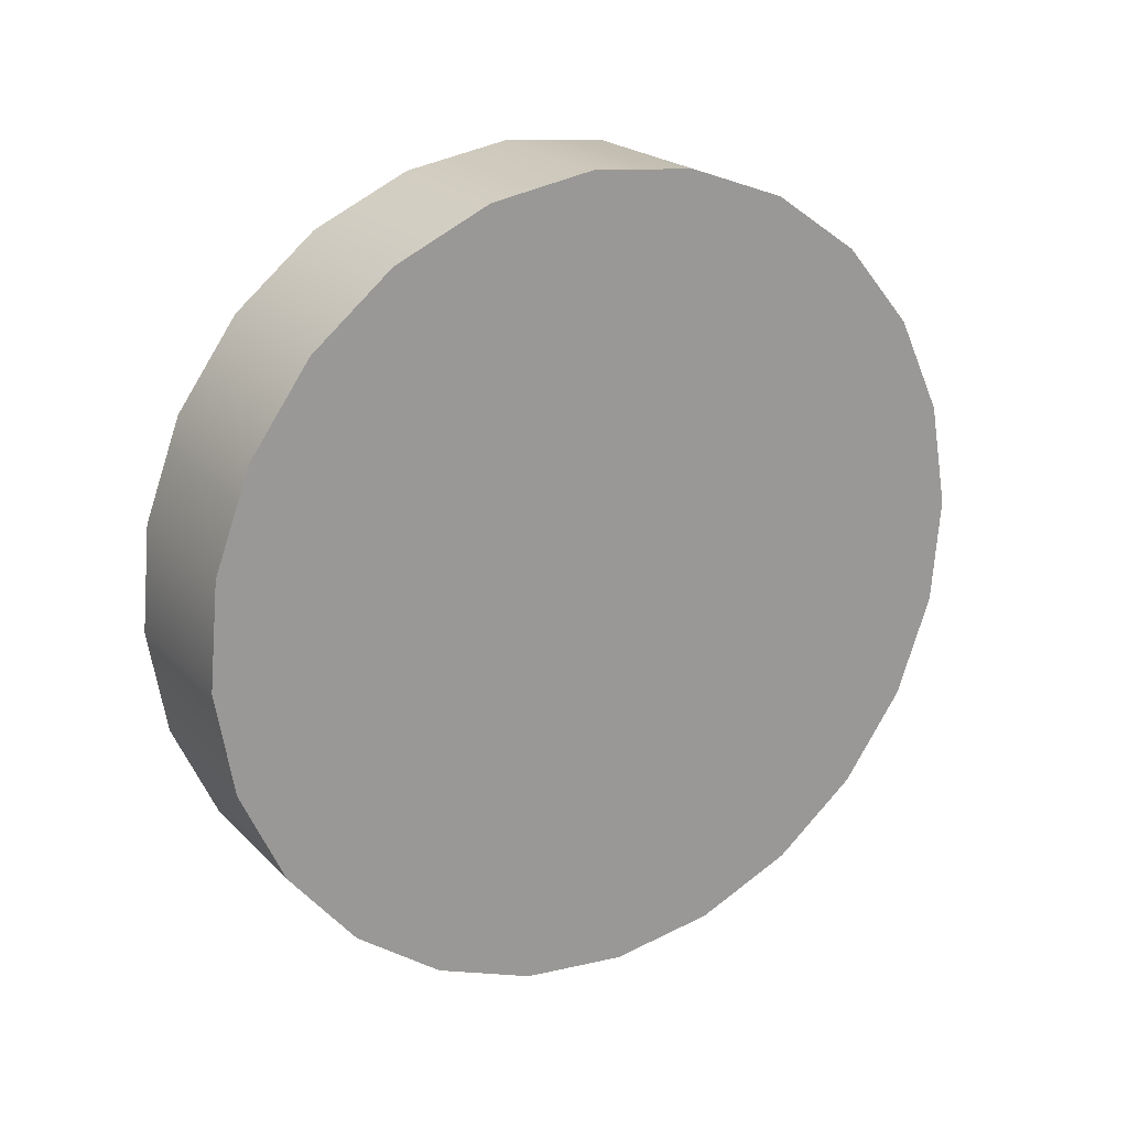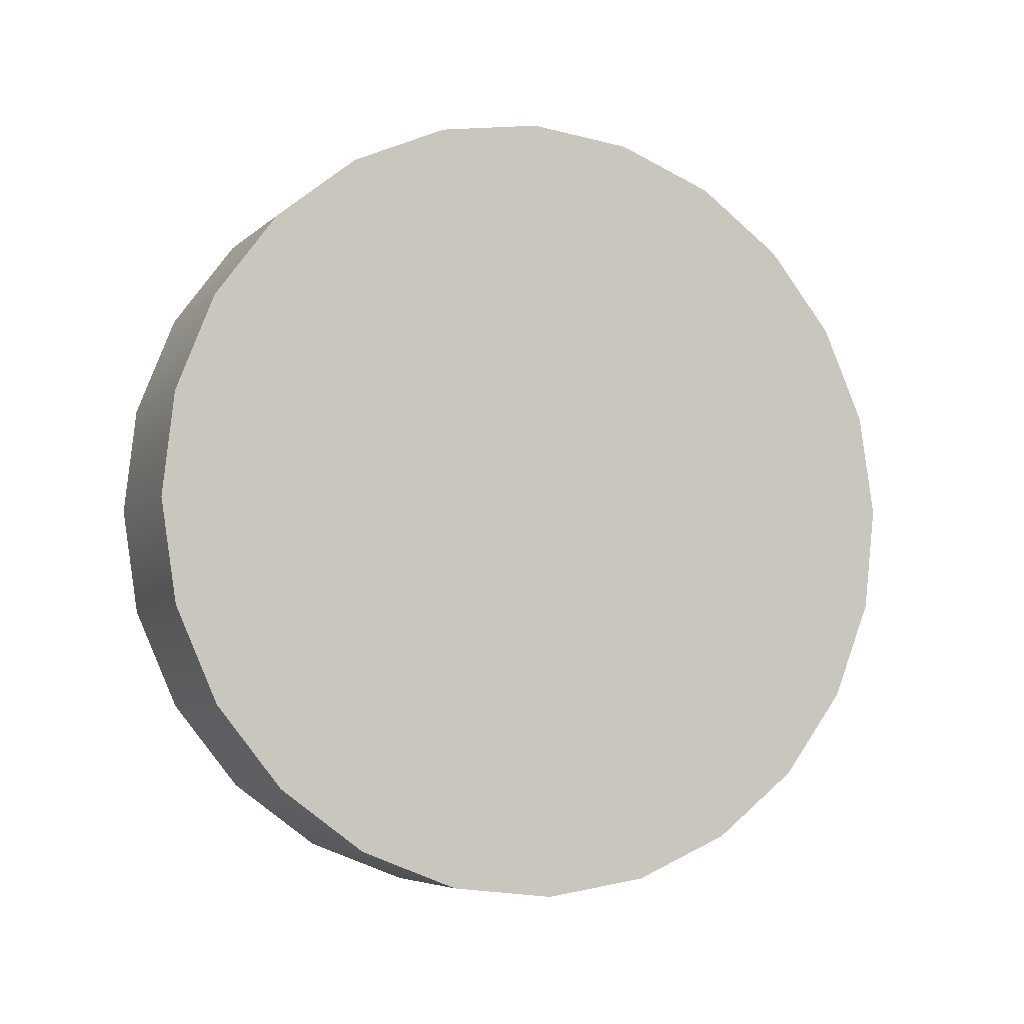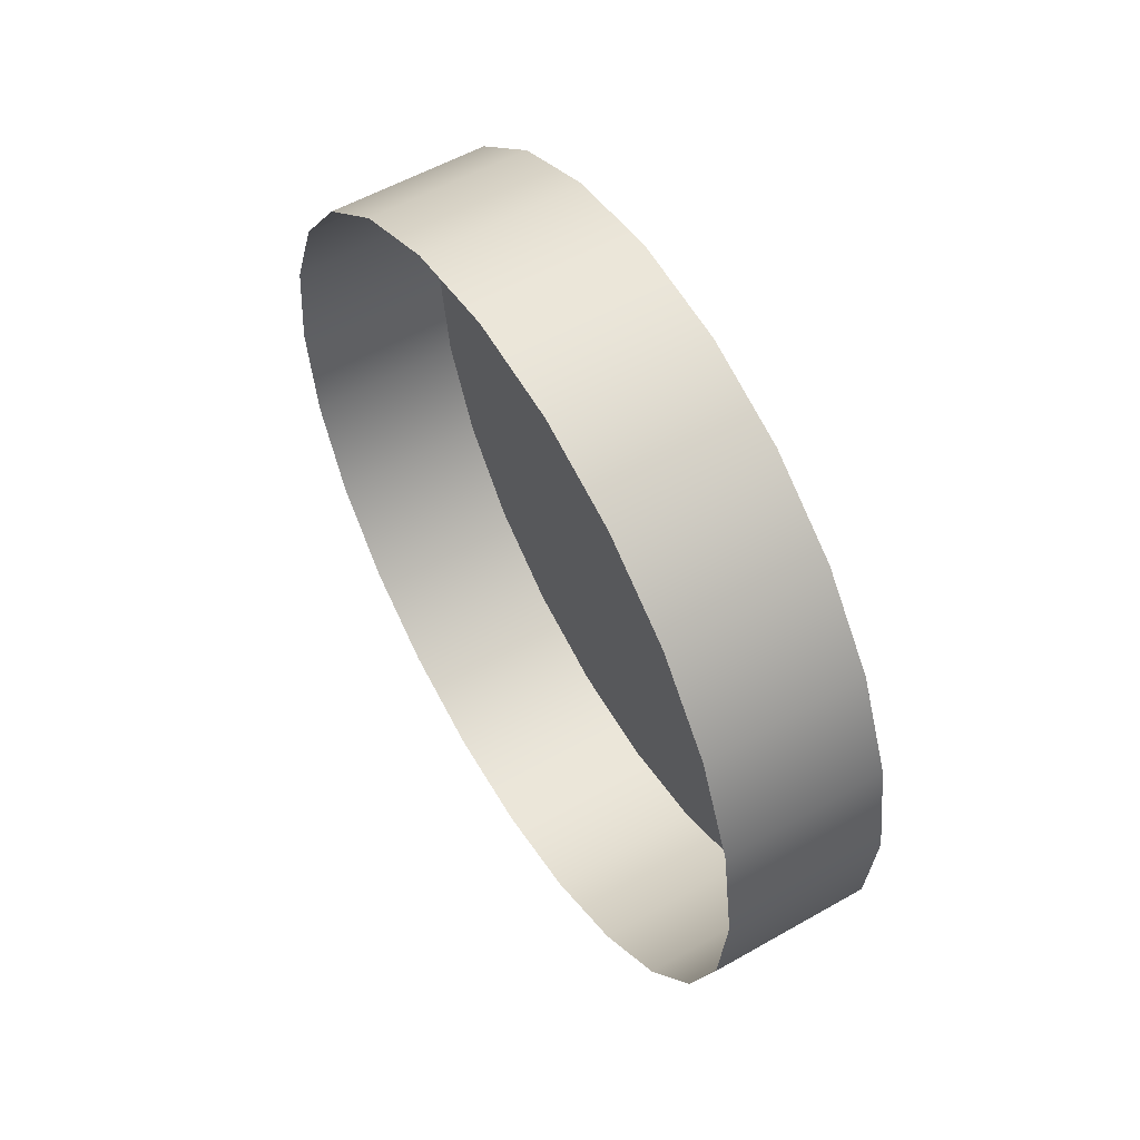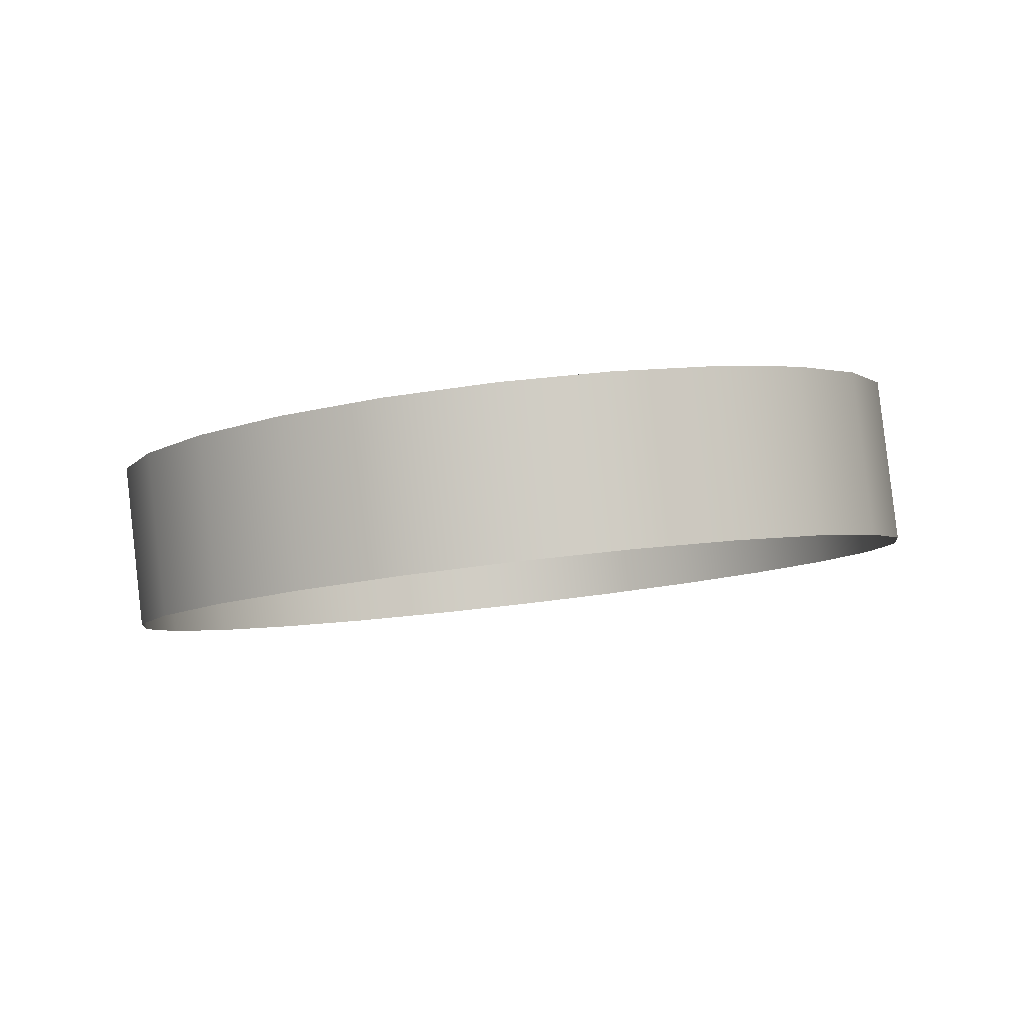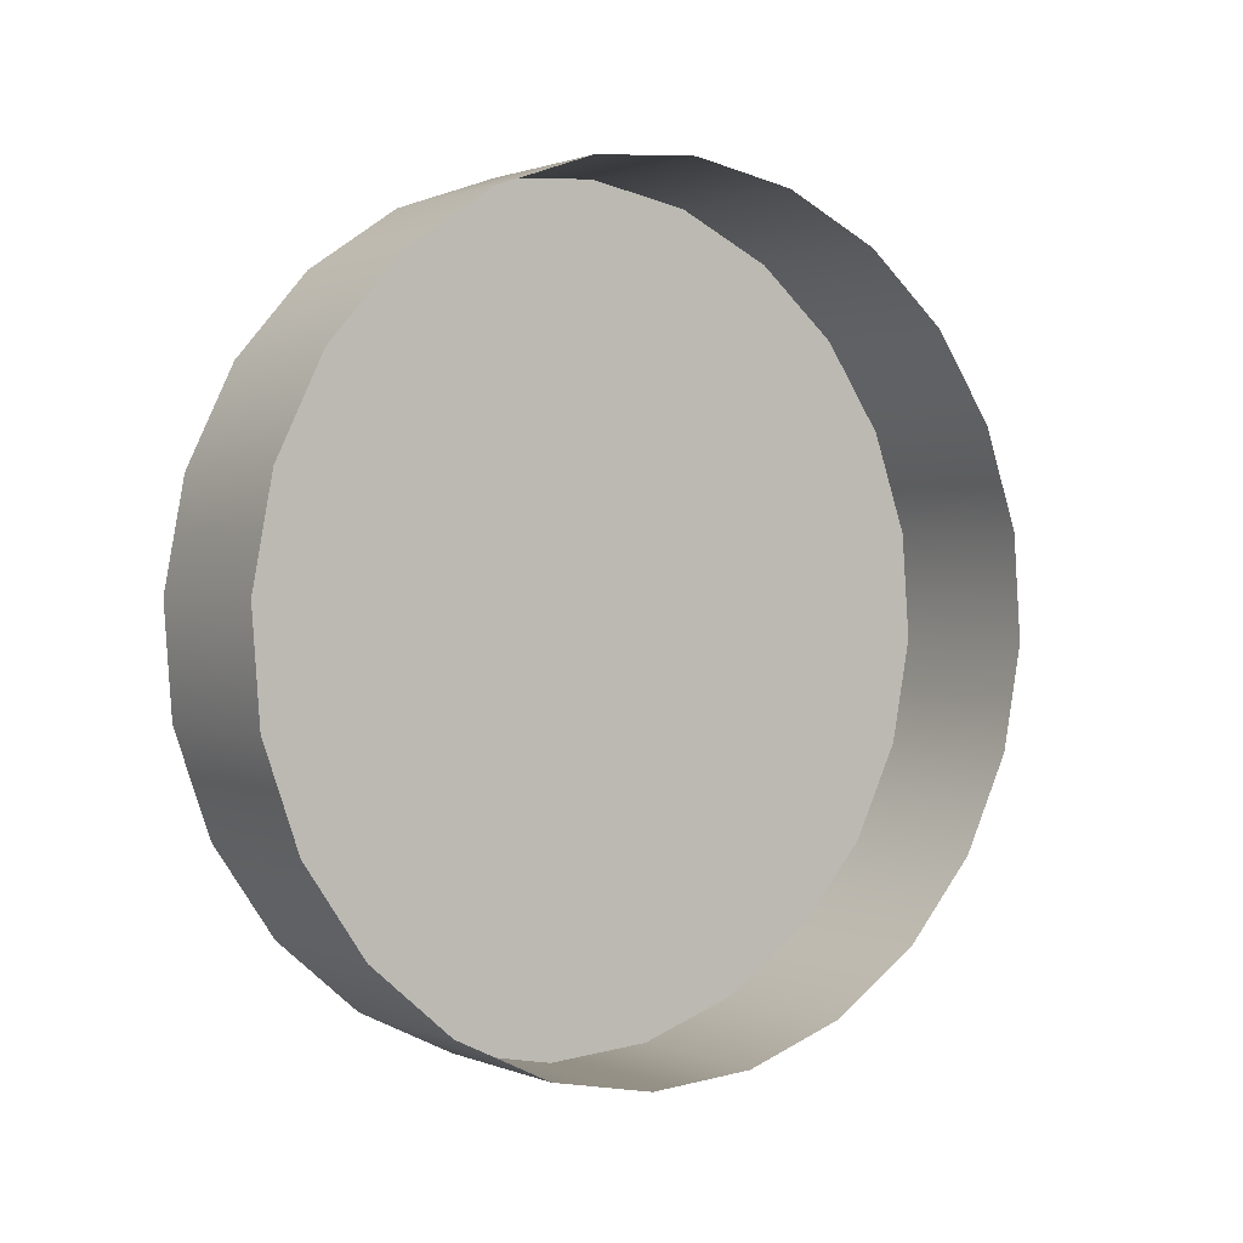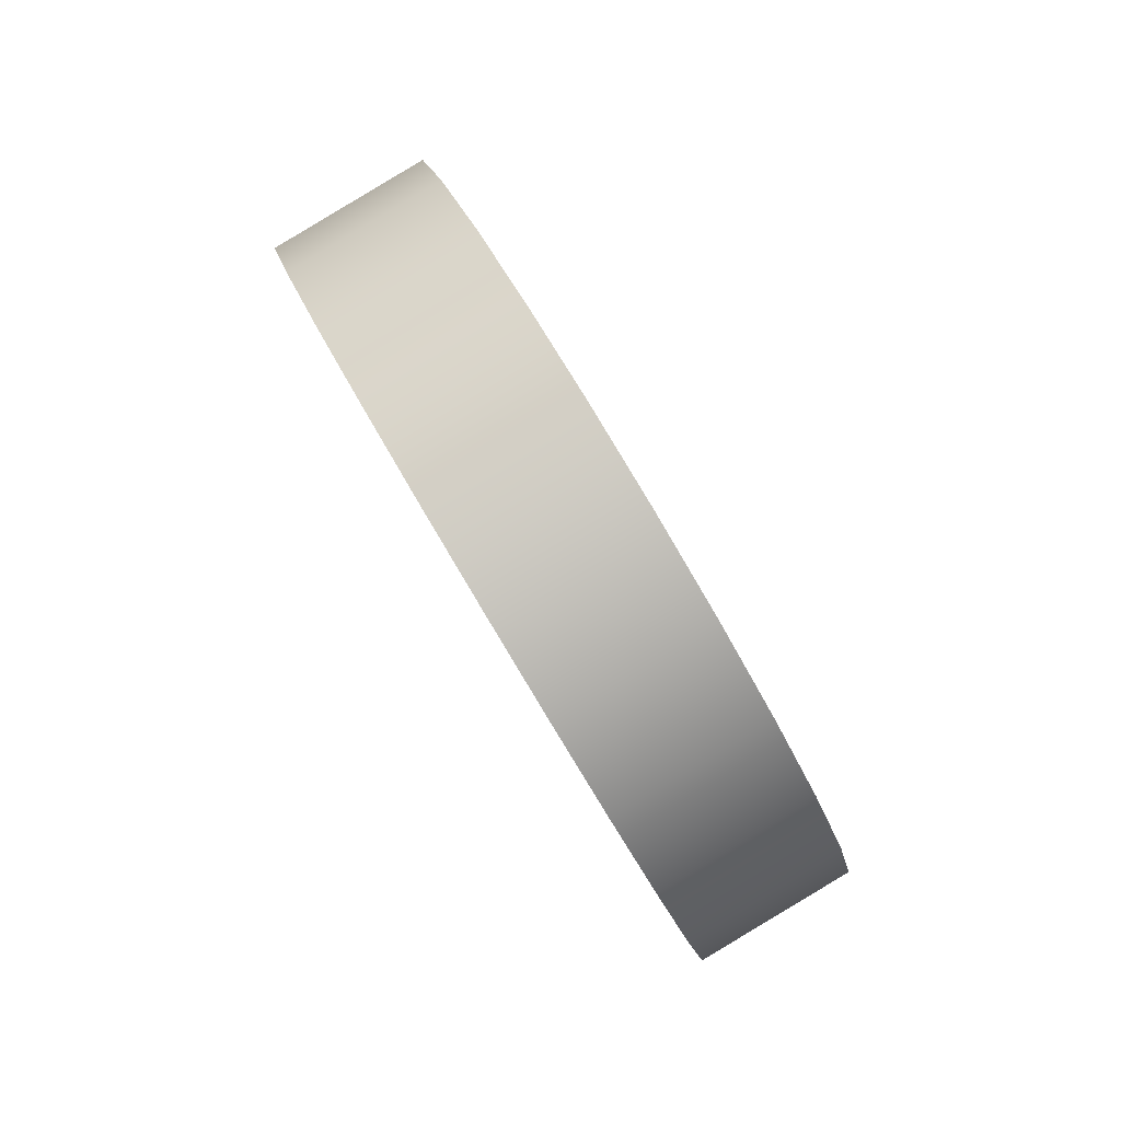
<metadata>
{"format":"obj","ext":"obj","renderer":"f3d","projection":"perspective","resolution":1024,"background":"white","views":[{"elev":30.4,"azim":66.2,"up":"+Z"},{"elev":3.3,"azim":73.6,"up":"+Z"},{"elev":39.2,"azim":-23.1,"up":"+Z"},{"elev":77.9,"azim":-104.8,"up":"+Y"},{"elev":-8.9,"azim":-117.9,"up":"+Z"},{"elev":75.0,"azim":-38.5,"up":"+Y"}]}
</metadata>
<code>
o Group15/mesh17/mesh17-geometry#mesh17-geometry
v 0.1526 0.07151 0.1959
v 0.1597 0.07164 0.1927
v 0.1533 0.07086 0.1917
v 0.159 0.07229 0.1968
v 0.1541 0.06914 0.1879
v 0.1585 0.07185 0.201
v 0.1605 0.04495 0.2094
v 0.1605 0.06992 0.1888
v 0.1521 0.07107 0.2001
v 0.1597 0.04836 0.2118
v 0.1613 0.04229 0.2061
v 0.1548 0.06649 0.1847
v 0.1517 0.06955 0.204
v 0.1591 0.05231 0.2132
v 0.1533 0.04759 0.2109
v 0.1541 0.04417 0.2084
v 0.1621 0.04058 0.2023
v 0.1613 0.06727 0.1856
v 0.1581 0.07033 0.205
v 0.1549 0.04151 0.2052
v 0.1556 0.06307 0.1823
v 0.1515 0.06706 0.2075
v 0.1585 0.05651 0.2136
v 0.1527 0.05153 0.2123
v 0.1557 0.0398 0.2014
v 0.1628 0.03992 0.1982
v 0.162 0.06385 0.1832
v 0.1579 0.06784 0.2084
v 0.1563 0.05912 0.1808
v 0.1515 0.06377 0.2102
v 0.1581 0.06069 0.2129
v 0.1521 0.05573 0.2127
v 0.1563 0.03914 0.1972
v 0.1633 0.04037 0.194
v 0.1627 0.0599 0.1817
v 0.1579 0.06455 0.2111
v 0.1633 0.0557 0.1814
v 0.1517 0.05991 0.212
v 0.1569 0.03959 0.193
v 0.1637 0.04189 0.19
v 0.1569 0.05492 0.1804
v 0.1573 0.04111 0.1891
v 0.1637 0.05153 0.1821
v 0.1639 0.04437 0.1866
v 0.1575 0.0436 0.1856
v 0.1573 0.05075 0.1812
v 0.1639 0.04766 0.1839
v 0.1575 0.04688 0.1829
f 1 2 3
f 2 1 4
f 2 5 3
f 1 6 4
f 4 7 2
f 5 2 8
f 6 1 9
f 6 10 4
f 4 10 7
f 2 7 11
f 2 11 8
f 8 12 5
f 13 6 9
f 6 14 10
f 15 7 10
f 16 11 7
f 8 11 17
f 12 8 18
f 6 13 19
f 19 14 6
f 14 15 10
f 7 15 16
f 11 16 20
f 20 17 11
f 8 17 18
f 18 21 12
f 22 19 13
f 19 23 14
f 15 14 24
f 17 20 25
f 18 17 26
f 21 18 27
f 19 22 28
f 28 23 19
f 23 24 14
f 25 26 17
f 18 26 27
f 27 29 21
f 30 28 22
f 28 31 23
f 24 23 32
f 26 25 33
f 27 26 34
f 29 27 35
f 28 30 36
f 31 28 36
f 31 32 23
f 33 34 26
f 27 34 35
f 37 29 35
f 38 36 30
f 36 38 31
f 32 31 38
f 34 33 39
f 35 34 40
f 29 37 41
f 35 40 37
f 42 34 39
f 34 42 40
f 43 41 37
f 37 40 44
f 45 40 42
f 41 43 46
f 37 44 43
f 40 45 44
f 47 46 43
f 43 44 47
f 48 44 45
f 46 47 48
f 44 48 47
f 3 2 1
f 4 1 2
f 3 5 2
f 4 6 1
f 2 7 4
f 8 2 5
f 9 1 6
f 4 10 6
f 7 10 4
f 11 7 2
f 8 11 2
f 5 12 8
f 9 6 13
f 10 14 6
f 10 7 15
f 7 11 16
f 17 11 8
f 18 8 12
f 19 13 6
f 6 14 19
f 10 15 14
f 16 15 7
f 20 16 11
f 11 17 20
f 18 17 8
f 12 21 18
f 13 19 22
f 14 23 19
f 24 14 15
f 25 20 17
f 26 17 18
f 27 18 21
f 28 22 19
f 19 23 28
f 14 24 23
f 17 26 25
f 27 26 18
f 21 29 27
f 22 28 30
f 23 31 28
f 32 23 24
f 33 25 26
f 34 26 27
f 35 27 29
f 36 30 28
f 36 28 31
f 23 32 31
f 26 34 33
f 35 34 27
f 35 29 37
f 30 36 38
f 31 38 36
f 38 31 32
f 39 33 34
f 40 34 35
f 41 37 29
f 37 40 35
f 39 34 42
f 40 42 34
f 37 41 43
f 44 40 37
f 42 40 45
f 46 43 41
f 43 44 37
f 44 45 40
f 43 46 47
f 47 44 43
f 45 44 48
f 48 47 46
f 47 48 44

</code>
